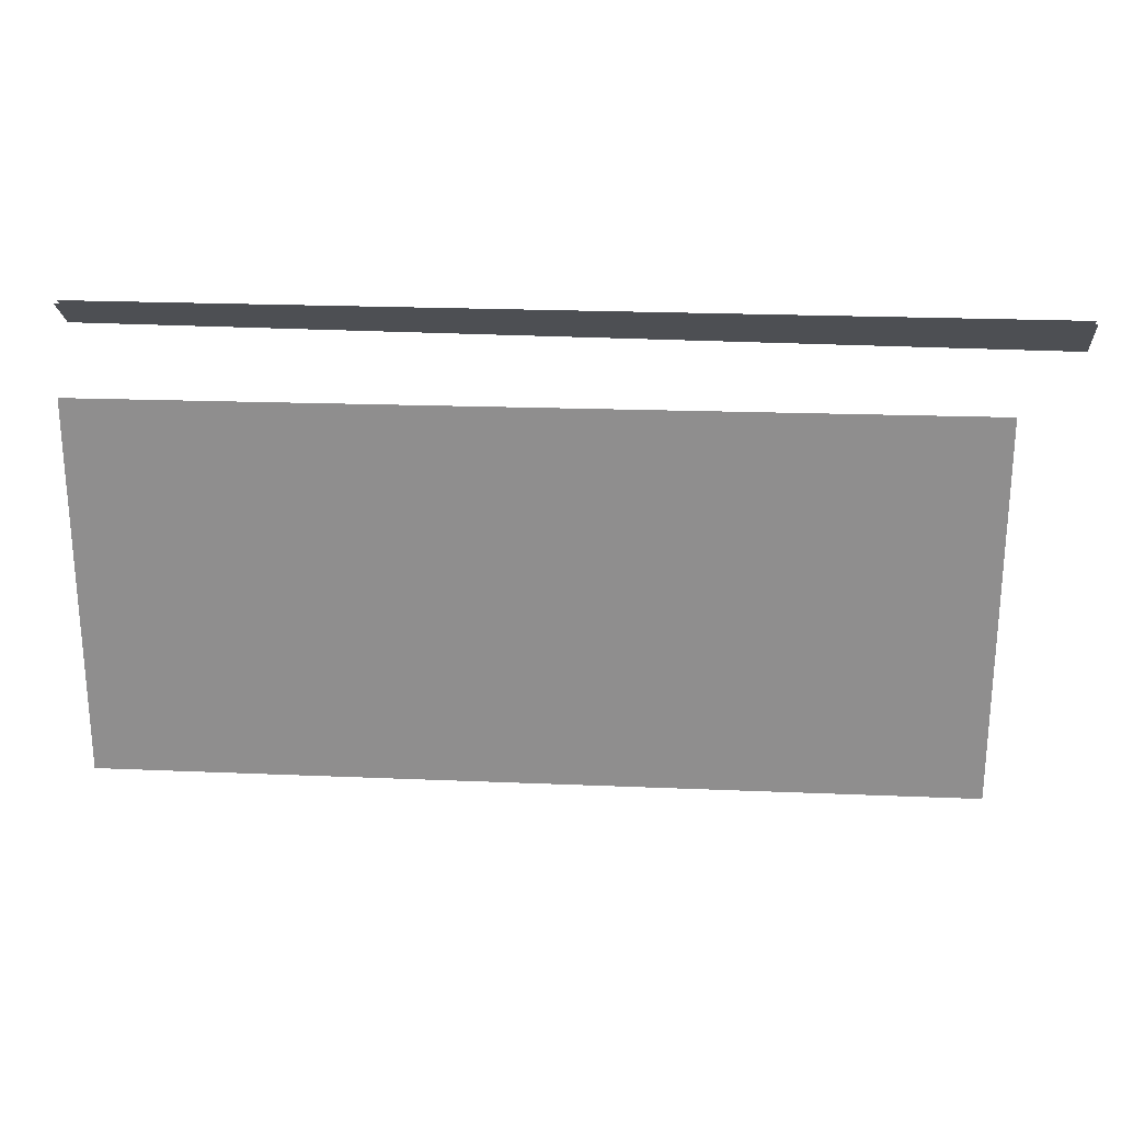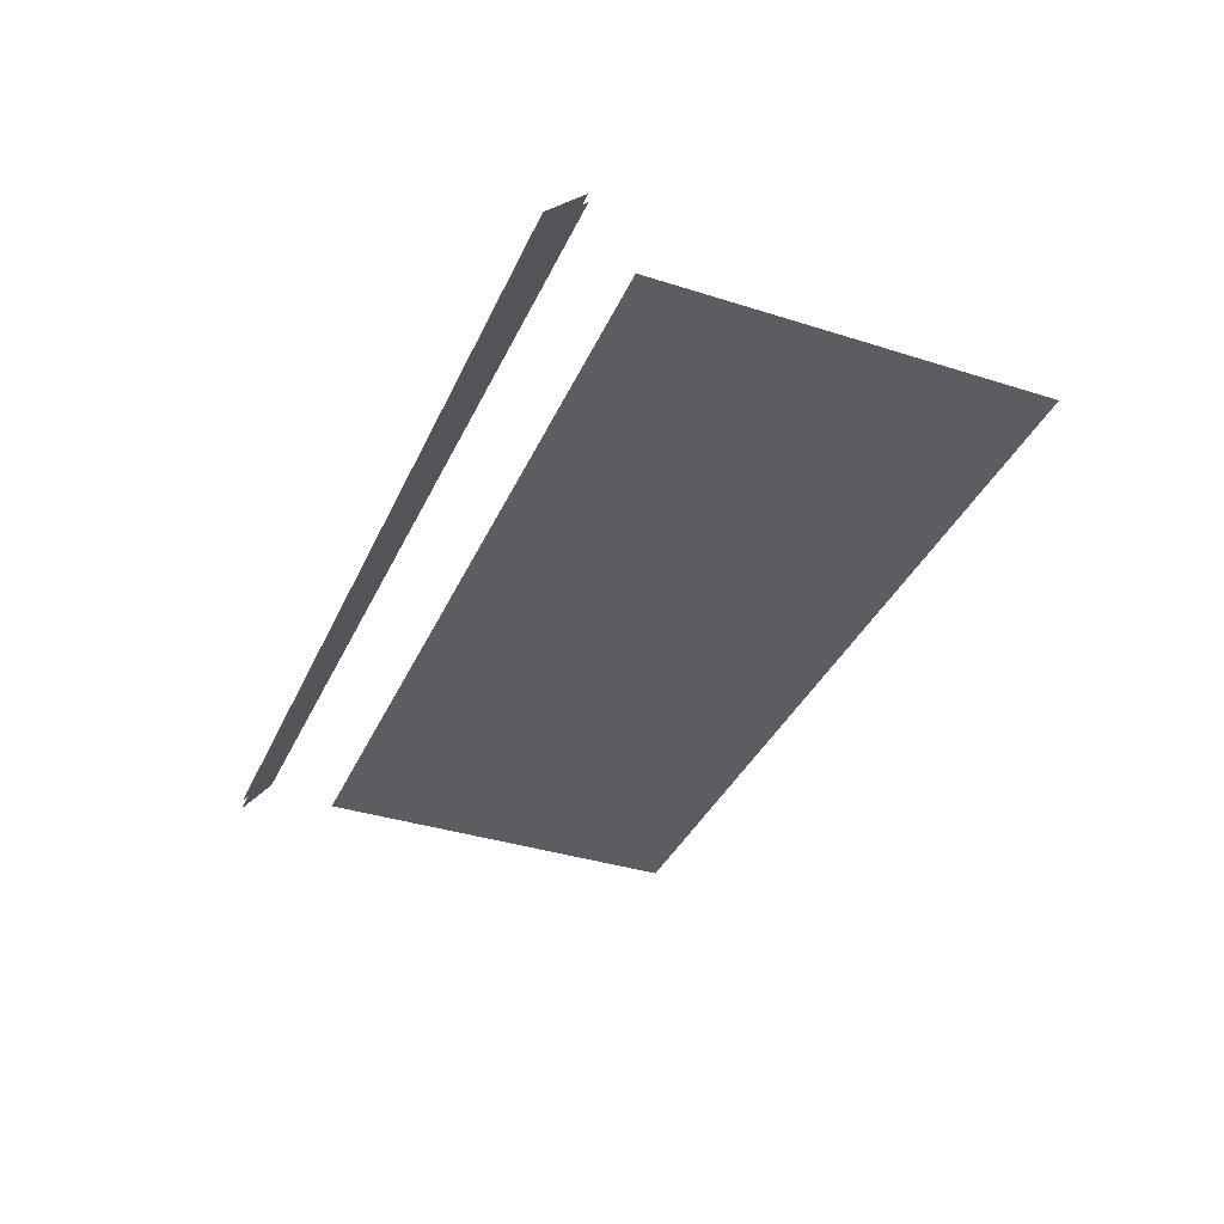
<metadata>
{"format":"obj","ext":"obj","renderer":"f3d","projection":"perspective","resolution":1024,"background":"white","views":[{"elev":24.4,"azim":3.7,"up":"+Z"},{"elev":-37.0,"azim":67.7,"up":"+Y"}]}
</metadata>
<code>
o DoormeshMicrowaveDoorC9_1_GeomSubset_7
v -0.00038 -0.004131 -0.1982
v -0.000371 -0.004131 -0.1982
v -0.00038 -0.004121 -0.1982
v -0.000371 -0.004121 -0.1982
v -0.00038 -0.004131 -0.1982
v -0.000371 -0.004131 -0.1982
v -0.00038 -0.004121 -0.1982
v -0.000371 -0.004121 -0.1982
v -0.00038 -0.004131 -0.1982
v -0.000371 -0.004131 -0.1982
v -0.00038 -0.004121 -0.1982
v -0.000371 -0.004121 -0.1982
v -0.00038 -0.004131 -0.1982
v -0.000371 -0.004131 -0.1982
v -0.00038 -0.004121 -0.1982
v -0.000371 -0.004121 -0.1982
v -0.00038 -0.004131 -0.1982
v -0.000371 -0.004131 -0.1982
v -0.00038 -0.004121 -0.1982
v -0.000371 -0.004121 -0.1982
v -0.00038 -0.004131 -0.1982
v -0.000371 -0.004131 -0.1982
v -0.00038 -0.004121 -0.1982
v -0.000371 -0.004121 -0.1982
v -0.00038 -0.004131 -0.1982
v -0.000371 -0.004131 -0.1982
v -0.00038 -0.004121 -0.1982
v -0.000371 -0.004121 -0.1982
v -0.2645 -0.1146 -0.1272
v -0.2641 -0.1117 -0.1272
v -0.2649 -0.1089 -0.1272
v -0.2666 -0.1066 -0.1272
v -0.2692 -0.1051 -0.1272
v -0.272 -0.1047 -0.1272
v -0.2748 -0.1055 -0.1272
v -0.2645 -0.1146 -0.1254
v -0.2641 -0.1117 -0.1254
v -0.2649 -0.1089 -0.1254
v -0.2666 -0.1066 -0.1254
v -0.2692 -0.1051 -0.1254
v -0.272 -0.1047 -0.1254
v -0.2748 -0.1055 -0.1254
v -0.2697 -0.1132 -0.1272
v -0.2695 -0.1123 -0.1272
v -0.2698 -0.1114 -0.1272
v -0.2703 -0.1107 -0.1272
v -0.2711 -0.1102 -0.1272
v -0.272 -0.1101 -0.1272
v -0.2729 -0.1103 -0.1272
v -0.2697 -0.1132 -0.1254
v -0.2695 -0.1123 -0.1254
v -0.2698 -0.1114 -0.1254
v -0.2703 -0.1107 -0.1254
v -0.2711 -0.1102 -0.1254
v -0.272 -0.1101 -0.1254
v -0.2729 -0.1103 -0.1254
v -0.2645 -0.1146 0.09474
v -0.2641 -0.1117 0.09474
v -0.2649 -0.1089 0.09474
v -0.2666 -0.1066 0.09474
v -0.2692 -0.1051 0.09474
v -0.272 -0.1047 0.09474
v -0.2748 -0.1055 0.09474
v -0.2645 -0.1146 0.09665
v -0.2641 -0.1117 0.09665
v -0.2649 -0.1089 0.09665
v -0.2666 -0.1066 0.09665
v -0.2692 -0.1051 0.09665
v -0.272 -0.1047 0.09665
v -0.2748 -0.1055 0.09665
v -0.2697 -0.1132 0.09474
v -0.2695 -0.1123 0.09474
v -0.2698 -0.1114 0.09474
v -0.2703 -0.1107 0.09474
v -0.2711 -0.1102 0.09474
v -0.272 -0.1101 0.09474
v -0.2729 -0.1103 0.09474
v -0.2697 -0.1132 0.09665
v -0.2695 -0.1123 0.09665
v -0.2698 -0.1114 0.09665
v -0.2703 -0.1107 0.09665
v -0.2711 -0.1102 0.09665
v -0.272 -0.1101 0.09665
v -0.2729 -0.1103 0.09665
v 0.1636 -0.09993 0.1045
v 0.168 -0.09993 0.1045
v 0.165 -0.09174 0.09991
v 0.1666 -0.09174 0.09991
v 0.165 -0.09047 0.09485
v 0.1666 -0.09047 0.09485
v 0.1636 -0.1082 0.1036
v 0.168 -0.1082 0.1036
v 0.168 -0.106 0.1085
v 0.1636 -0.106 0.1085
v 0.165 -0.09071 0.08797
v 0.1666 -0.09071 0.08797
v 0.168 -0.09951 0.08576
v 0.1636 -0.09951 0.08576
v 0.1674 -0.09366 0.1017
v 0.168 -0.09683 0.1031
v 0.1636 -0.09683 0.1031
v 0.1642 -0.09366 0.1017
v 0.1636 -0.09704 0.09525
v 0.1641 -0.09305 0.09486
v 0.1636 -0.09691 0.08492
v 0.1641 -0.09298 0.08582
v 0.168 -0.09691 0.08492
v 0.1675 -0.09298 0.08582
v 0.168 -0.09701 0.09526
v 0.1675 -0.09308 0.09487
v 0.1636 -0.1005 0.09505
v 0.1636 -0.1012 0.09915
v 0.168 -0.1005 0.09505
v 0.168 -0.1012 0.09915
v 0.1636 -0.1157 0.1107
v 0.168 -0.1157 0.1107
v 0.168 -0.1122 0.1143
v 0.1636 -0.1122 0.1143
v 0.1636 -0.09993 -0.1266
v 0.168 -0.09993 -0.1266
v 0.165 -0.09174 -0.1312
v 0.1666 -0.09174 -0.1312
v 0.165 -0.09047 -0.1362
v 0.1666 -0.09047 -0.1362
v 0.1636 -0.1082 -0.1275
v 0.168 -0.1082 -0.1275
v 0.168 -0.106 -0.1226
v 0.1636 -0.106 -0.1226
v 0.165 -0.09071 -0.1431
v 0.1666 -0.09071 -0.1431
v 0.168 -0.09951 -0.1453
v 0.1636 -0.09951 -0.1453
v 0.1674 -0.09366 -0.1294
v 0.168 -0.09683 -0.128
v 0.1636 -0.09683 -0.128
v 0.1642 -0.09366 -0.1294
v 0.1636 -0.09704 -0.1358
v 0.1641 -0.09305 -0.1362
v 0.1636 -0.09691 -0.1462
v 0.1641 -0.09298 -0.1453
v 0.168 -0.09691 -0.1462
v 0.1675 -0.09298 -0.1453
v 0.168 -0.09701 -0.1358
v 0.1675 -0.09308 -0.1362
v 0.1636 -0.1005 -0.1361
v 0.1636 -0.1012 -0.132
v 0.168 -0.1005 -0.1361
v 0.168 -0.1012 -0.132
v 0.1636 -0.1157 -0.1204
v 0.168 -0.1157 -0.1204
v 0.168 -0.1122 -0.1168
v 0.1636 -0.1122 -0.1168
v 0.1694 -0.1139 -0.09313
v 0.1694 -0.1139 0.06318
v 0.1417 -0.1139 0.1247
v 0.1417 -0.1139 -0.1585
v 0.1677 -0.1123 -0.09313
v 0.1677 -0.1123 0.06318
v 0.1417 -0.1123 0.1231
v 0.1417 -0.1123 -0.1569
v -0.2811 -0.1139 -0.09313
v -0.2811 -0.1139 0.06318
v -0.2536 -0.1139 0.1247
v -0.2536 -0.1139 -0.1585
v -0.2795 -0.1123 -0.09313
v -0.2795 -0.1123 0.06318
v -0.2536 -0.1123 0.1231
v -0.2536 -0.1123 -0.1569
v 0.1365 -0.125 -0.09313
v 0.1417 -0.125 -0.08792
v 0.1417 -0.125 0.05797
v 0.1365 -0.125 0.06318
v -0.2536 -0.125 -0.08792
v -0.2484 -0.125 -0.09313
v -0.2484 -0.125 0.06318
v -0.2536 -0.125 0.05797
v 0.118 -0.125 -0.07592
v 0.1229 -0.125 -0.0715
v 0.1229 -0.125 0.04155
v 0.118 -0.125 0.04597
v -0.2348 -0.125 -0.0715
v -0.23 -0.125 -0.07592
v -0.23 -0.125 0.04597
v -0.2348 -0.125 0.04155
v 0.1413 -0.125 -0.08991
v 0.1225 -0.125 -0.07319
v 0.1401 -0.125 -0.0916
v 0.1215 -0.125 -0.07462
v 0.1384 -0.125 -0.09273
v 0.1199 -0.125 -0.07558
v -0.2532 -0.125 0.05996
v -0.2345 -0.125 0.04324
v -0.2521 -0.125 0.06165
v -0.2334 -0.125 0.04468
v -0.2504 -0.125 0.06278
v -0.2318 -0.125 0.04563
v 0.1225 -0.125 0.04324
v 0.1413 -0.125 0.05996
v 0.1215 -0.125 0.04468
v 0.1401 -0.125 0.06165
v 0.1199 -0.125 0.04563
v 0.1384 -0.125 0.06278
v -0.2504 -0.125 -0.09273
v -0.2318 -0.125 -0.07558
v -0.2521 -0.125 -0.0916
v -0.2334 -0.125 -0.07462
v -0.2532 -0.125 -0.08991
v -0.2345 -0.125 -0.07319
v 0.118 -0.1266 -0.07592
v 0.1229 -0.1266 -0.0715
v 0.1229 -0.1266 0.04155
v 0.118 -0.1266 0.04597
v -0.2348 -0.1266 -0.0715
v -0.23 -0.1266 -0.07592
v -0.23 -0.1266 0.04597
v -0.2348 -0.1266 0.04155
v 0.1225 -0.1266 -0.07319
v 0.1215 -0.1266 -0.07462
v 0.1199 -0.1266 -0.07558
v -0.2345 -0.1266 0.04324
v -0.2334 -0.1266 0.04468
v -0.2318 -0.1266 0.04563
v 0.1225 -0.1266 0.04324
v 0.1215 -0.1266 0.04468
v 0.1199 -0.1266 0.04563
v -0.2318 -0.1266 -0.07558
v -0.2334 -0.1266 -0.07462
v -0.2345 -0.1266 -0.07319
v 0.1694 -0.1175 -0.09313
v 0.1694 -0.1175 0.06318
v 0.1417 -0.1347 0.1247
v 0.1417 -0.1347 -0.1585
v -0.2811 -0.1347 -0.09313
v -0.2811 -0.1347 0.06318
v -0.2536 -0.1347 0.1247
v -0.2536 -0.1175 -0.1585
v 0.1694 -0.1383 -0.09313
v 0.1694 -0.1383 0.06318
v 0.1417 -0.1554 0.1247
v 0.1417 -0.1554 -0.1585
v 0.1677 -0.1399 -0.09313
v 0.1677 -0.1399 0.06318
v 0.1417 -0.1571 0.1231
v 0.1417 -0.1571 -0.1569
v -0.2811 -0.1383 -0.09313
v -0.2811 -0.1383 0.06318
v -0.2536 -0.1554 0.1247
v -0.2536 -0.1554 -0.1585
v -0.2795 -0.1399 -0.09313
v -0.2795 -0.1399 0.06318
v -0.2536 -0.1571 0.1231
v -0.2536 -0.1571 -0.1569
v 0.1365 -0.1333 -0.09313
v 0.1417 -0.1333 -0.08792
v 0.1417 -0.1333 0.05797
v 0.1365 -0.1333 0.06318
v -0.2536 -0.1333 -0.08792
v -0.2484 -0.1333 -0.09313
v -0.2484 -0.1333 0.06318
v -0.2536 -0.1333 0.05797
v 0.118 -0.1333 -0.07592
v 0.1229 -0.1333 -0.0715
v 0.1229 -0.1333 0.04155
v 0.118 -0.1333 0.04597
v -0.2348 -0.1333 -0.0715
v -0.23 -0.1333 -0.07592
v -0.23 -0.1333 0.04597
v -0.2348 -0.1333 0.04155
v 0.1413 -0.1333 -0.08991
v 0.1225 -0.1333 -0.07319
v 0.1401 -0.1333 -0.0916
v 0.1215 -0.1333 -0.07462
v 0.1384 -0.1333 -0.09273
v 0.1199 -0.1333 -0.07558
v -0.2532 -0.1333 0.05996
v -0.2345 -0.1333 0.04324
v -0.2521 -0.1333 0.06165
v -0.2334 -0.1333 0.04468
v -0.2504 -0.1333 0.06278
v -0.2318 -0.1333 0.04563
v 0.1225 -0.1333 0.04324
v 0.1413 -0.1333 0.05996
v 0.1215 -0.1333 0.04468
v 0.1401 -0.1333 0.06165
v 0.1199 -0.1333 0.04563
v 0.1384 -0.1333 0.06278
v -0.2504 -0.1333 -0.09273
v -0.2318 -0.1333 -0.07558
v -0.2521 -0.1333 -0.0916
v -0.2334 -0.1333 -0.07462
v -0.2532 -0.1333 -0.08991
v -0.2345 -0.1333 -0.07319
v 0.118 -0.1316 -0.07592
v 0.1229 -0.1316 -0.0715
v 0.1229 -0.1316 0.04155
v 0.118 -0.1316 0.04597
v -0.2348 -0.1316 -0.0715
v -0.23 -0.1316 -0.07592
v -0.23 -0.1316 0.04597
v -0.2348 -0.1316 0.04155
v 0.1225 -0.1316 -0.07319
v 0.1215 -0.1316 -0.07462
v 0.1199 -0.1316 -0.07558
v -0.2345 -0.1316 0.04324
v -0.2334 -0.1316 0.04468
v -0.2318 -0.1316 0.04563
v 0.1225 -0.1316 0.04324
v 0.1215 -0.1316 0.04468
v 0.1199 -0.1316 0.04563
v -0.2318 -0.1316 -0.07558
v -0.2334 -0.1316 -0.07462
v -0.2345 -0.1316 -0.07319
v 0.1417 -0.1225 -0.09052
v 0.1391 -0.1225 -0.09313
v 0.1391 -0.1225 0.06318
v 0.1417 -0.1225 0.06057
v -0.2536 -0.1225 -0.09052
v -0.251 -0.1225 -0.09313
v -0.2536 -0.1225 0.06057
v -0.251 -0.1225 0.06318
v 0.1566 -0.1123 -0.09313
v 0.1566 -0.1123 0.06318
v 0.1417 -0.1123 0.07826
v 0.1417 -0.1123 -0.108
v -0.2684 -0.1123 -0.09313
v -0.2684 -0.1123 0.06318
v -0.2536 -0.1123 0.07826
v -0.2536 -0.1123 -0.108
v 0.1561 -0.1146 -0.09313
v 0.1561 -0.1146 0.06318
v 0.1417 -0.1146 0.07773
v 0.1417 -0.1146 -0.1075
v -0.2679 -0.1146 -0.09313
v -0.2679 -0.1146 0.06318
v -0.2536 -0.1146 0.07773
v -0.2536 -0.1146 -0.1075
v 0.1694 -0.1139 -0.1578
v 0.1686 -0.1139 -0.1585
v 0.1686 -0.1139 0.1247
v 0.1694 -0.1139 0.124
v 0.167 -0.1123 -0.1569
v 0.1677 -0.1123 -0.1562
v 0.1677 -0.1123 0.1224
v 0.167 -0.1123 0.1231
v -0.2811 -0.1139 -0.1578
v -0.2804 -0.1139 -0.1585
v -0.2804 -0.1139 0.1247
v -0.2811 -0.1139 0.124
v -0.2795 -0.1123 -0.1562
v -0.2788 -0.1123 -0.1569
v -0.2788 -0.1123 0.1231
v -0.2795 -0.1123 0.1224
v 0.1694 -0.1347 -0.1578
v 0.1686 -0.1347 -0.1585
v 0.1694 -0.1347 0.124
v 0.1686 -0.1347 0.1247
v -0.2811 -0.1347 -0.1578
v -0.2804 -0.1347 -0.1585
v -0.2811 -0.1347 0.124
v -0.2804 -0.1347 0.1247
v 0.1694 -0.1554 -0.1578
v 0.1686 -0.1554 -0.1585
v 0.1686 -0.1554 0.1247
v 0.1694 -0.1554 0.124
v 0.1677 -0.1571 -0.1562
v 0.167 -0.1571 -0.1569
v 0.167 -0.1571 0.1231
v 0.1677 -0.1571 0.1224
v -0.2811 -0.1554 -0.1578
v -0.2804 -0.1554 -0.1585
v -0.2804 -0.1554 0.1247
v -0.2811 -0.1554 0.124
v -0.2788 -0.1571 -0.1569
v -0.2795 -0.1571 -0.1562
v -0.2795 -0.1571 0.1224
v -0.2788 -0.1571 0.1231
v 0.1559 -0.1123 -0.108
v 0.1566 -0.1123 -0.1073
v 0.1566 -0.1123 0.07755
v 0.1559 -0.1123 0.07826
v -0.2684 -0.1123 -0.1073
v -0.2677 -0.1123 -0.108
v -0.2677 -0.1123 0.07826
v -0.2684 -0.1123 0.07755
v 0.1554 -0.1146 -0.1075
v 0.1561 -0.1146 -0.1068
v 0.1561 -0.1146 0.07702
v 0.1554 -0.1146 0.07773
v -0.2679 -0.1146 -0.1068
v -0.2671 -0.1146 -0.1075
v -0.2671 -0.1146 0.07773
v -0.2679 -0.1146 0.07702
v 0.1365 -0.1139 -0.09313
v 0.1391 -0.119 -0.09313
v 0.1417 -0.119 -0.09052
v 0.1417 -0.1139 -0.08798
v -0.2536 -0.1139 -0.08798
v -0.2536 -0.119 -0.09052
v -0.251 -0.119 -0.09313
v -0.2485 -0.1139 -0.09313
v 0.1417 -0.1139 0.05803
v 0.1417 -0.119 0.06057
v 0.1391 -0.119 0.06318
v 0.1365 -0.1139 0.06318
v -0.2536 -0.1139 0.05803
v -0.2485 -0.1139 0.06318
v -0.251 -0.119 0.06318
v -0.2536 -0.119 0.06057
v 0.1545 -0.1146 -0.09989
v 0.1494 -0.1146 -0.105
v 0.1494 -0.1146 0.07526
v 0.1545 -0.1146 0.07011
v -0.2611 -0.1146 -0.105
v -0.2663 -0.1146 -0.09989
v -0.2663 -0.1146 0.07011
v -0.2611 -0.1146 0.07526
v 0.1402 -0.1139 0.06167
v 0.153 -0.1146 -0.1035
v 0.153 -0.1146 0.07375
v -0.2521 -0.1139 -0.09162
v -0.2648 -0.1146 -0.1035
v -0.2648 -0.1146 0.07375
v 0.1402 -0.1139 -0.09162
v -0.2521 -0.1139 0.06167
v 0.1433 -0.1399 -0.09588
v 0.1444 -0.1399 -0.09473
v 0.1433 -0.1399 -0.09369
v 0.1422 -0.1399 -0.09479
v 0.1422 -0.1399 0.06484
v 0.1433 -0.1399 0.06374
v 0.1444 -0.1399 0.06478
v 0.1433 -0.1399 0.06593
v -0.2552 -0.1399 -0.09588
v -0.2542 -0.1399 -0.09479
v -0.2553 -0.1399 -0.09369
v -0.2564 -0.1399 -0.09473
v -0.2558 -0.1399 0.06536
v -0.2553 -0.1399 0.06374
v -0.2542 -0.1399 0.06484
v 0.1417 -0.1383 -0.09203
v 0.1417 -0.1375 -0.09233
v 0.1409 -0.1375 -0.09313
v 0.1406 -0.1383 -0.09313
v -0.2525 -0.1383 -0.09313
v -0.2528 -0.1375 -0.09313
v -0.2536 -0.1375 -0.09233
v -0.2536 -0.1383 -0.09203
v 0.1406 -0.1383 0.06318
v 0.1409 -0.1375 0.06318
v 0.1417 -0.1375 0.06239
v 0.1417 -0.1383 0.06208
v -0.2536 -0.1383 0.06208
v -0.2536 -0.1375 0.06239
v -0.2528 -0.1375 0.06318
v -0.2525 -0.1383 0.06318
v -0.255 -0.1399 -0.09447
v -0.2533 -0.1383 -0.0928
v 0.1413 -0.1383 -0.0928
v 0.143 -0.1399 -0.09447
v 0.143 -0.1399 0.06452
v 0.1413 -0.1383 0.06286
v -0.2533 -0.1383 0.06286
v -0.255 -0.1399 0.06452
v 0.1669 -0.1447 0.1087
v -0.2619 -0.1447 0.1087
v 0.1669 -0.1493 0.1087
v -0.2619 -0.1493 0.1087
v 0.1669 -0.1275 0.09133
v -0.2619 -0.1275 0.09509
v 0.1669 -0.1322 0.09121
v -0.2619 -0.1322 0.09497
v -0.2699 -0.1123 0.08202
v -0.2737 -0.1123 0.1041
v -0.2746 -0.1123 0.1041
v -0.2708 -0.1123 0.08202
v 0.1612 -0.1123 0.1041
v 0.1576 -0.1123 0.08202
v 0.1585 -0.1123 0.08202
v 0.1621 -0.1123 0.1041
v 0.1677 -0.1123 0.1041
v 0.1677 -0.1123 0.08202
v 0.1694 -0.1139 0.08202
v 0.1694 -0.1139 0.1041
v -0.2795 -0.1123 0.08202
v -0.2795 -0.1123 0.1041
v -0.2811 -0.1139 0.1041
v -0.2811 -0.1139 0.08202
v 0.1677 -0.1399 0.08202
v 0.1677 -0.1571 0.1041
v 0.1694 -0.1554 0.1041
v 0.1694 -0.1383 0.08202
v -0.2795 -0.1571 0.1041
v -0.2795 -0.1399 0.08202
v -0.2811 -0.1383 0.08202
v -0.2811 -0.1554 0.1041
v 0.1694 -0.1347 0.1041
v 0.1694 -0.1175 0.08202
v -0.2811 -0.1347 0.08202
v -0.2811 -0.1347 0.1041
v -0.2536 -0.1123 0.08202
v -0.2536 -0.1123 0.1041
v 0.1417 -0.1123 0.1041
v 0.1417 -0.1123 0.08202
v 0.1426 -0.1399 0.08202
v 0.1422 -0.1571 0.1041
v -0.2543 -0.1571 0.1041
v -0.2548 -0.1399 0.08202
v 0.161 -0.1123 -0.1091
v 0.1651 -0.1123 -0.1365
v 0.1659 -0.1123 -0.1365
v 0.1619 -0.1123 -0.1091
v -0.2774 -0.1123 -0.1365
v -0.2735 -0.1123 -0.1091
v -0.2744 -0.1123 -0.1091
v -0.2783 -0.1123 -0.1365
v 0.1677 -0.1123 -0.1091
v 0.1677 -0.1123 -0.1365
v 0.1694 -0.1139 -0.1365
v 0.1694 -0.1139 -0.1091
v -0.2795 -0.1123 -0.1365
v -0.2795 -0.1123 -0.1091
v -0.2811 -0.1139 -0.1091
v -0.2811 -0.1139 -0.1365
v 0.1677 -0.1571 -0.1365
v 0.1677 -0.1399 -0.1091
v 0.1694 -0.1383 -0.1091
v 0.1694 -0.1554 -0.1365
v -0.2795 -0.1399 -0.1091
v -0.2795 -0.1571 -0.1365
v -0.2811 -0.1554 -0.1365
v -0.2811 -0.1383 -0.1091
v 0.1694 -0.1175 -0.1091
v 0.1694 -0.1347 -0.1365
v -0.2811 -0.1347 -0.1365
v -0.2811 -0.1347 -0.1091
v 0.1417 -0.1123 -0.1091
v 0.1417 -0.1123 -0.1365
v -0.2536 -0.1123 -0.1365
v -0.2536 -0.1123 -0.1091
v 0.142 -0.1571 -0.1365
v 0.1424 -0.1399 -0.1091
v -0.2543 -0.1399 -0.1091
v -0.2539 -0.1571 -0.1365
v 0.1433 -0.1123 -0.08964
v 0.1382 -0.1123 -0.09479
v 0.1382 -0.1123 0.06484
v 0.1433 -0.1123 0.05969
v -0.2501 -0.1123 -0.09479
v -0.2553 -0.1123 -0.08964
v -0.2553 -0.1123 0.05969
v -0.2501 -0.1123 0.06484
v 0.1488 -0.1123 -0.1045
v 0.154 -0.1123 -0.09936
v 0.154 -0.1123 0.06958
v 0.1488 -0.1123 0.07473
v -0.2657 -0.1123 -0.09936
v -0.2606 -0.1123 -0.1045
v -0.2606 -0.1123 0.07473
v -0.2657 -0.1123 0.06958
v 0.1474 -0.1103 -0.09369
v 0.1422 -0.1103 -0.09884
v 0.1422 -0.1103 0.06889
v 0.1474 -0.1103 0.06374
v -0.2542 -0.1103 -0.09884
v -0.2593 -0.1103 -0.09369
v -0.2593 -0.1103 0.06374
v -0.2542 -0.1103 0.06889
v 0.1448 -0.1103 -0.1005
v 0.1499 -0.1103 -0.09531
v 0.1499 -0.1103 0.06553
v 0.1448 -0.1103 0.07068
v -0.2617 -0.1103 -0.09531
v -0.2566 -0.1103 -0.1005
v -0.2566 -0.1103 0.07068
v -0.2617 -0.1103 0.06553
v -0.2578 -0.1103 0.06738
v -0.2602 -0.1103 0.06917
v 0.1484 -0.1103 -0.09895
v 0.1459 -0.1103 -0.09733
v 0.1484 -0.1103 0.06917
v 0.1459 -0.1103 0.06738
v 0.1525 -0.1123 0.07322
v 0.1418 -0.1123 0.06333
v -0.2602 -0.1103 -0.09895
v -0.2642 -0.1123 -0.103
v 0.1525 -0.1123 -0.103
v -0.2578 -0.1103 -0.09733
v -0.2642 -0.1123 0.07322
v -0.2538 -0.1123 -0.09328
v 0.1418 -0.1123 -0.09328
v -0.2538 -0.1123 0.06333
v 0.1402 -0.1139 0.06167
v 0.1365 -0.1139 0.06318
v 0.1417 -0.1139 0.05803
v 0.1545 -0.1146 -0.09989
v 0.153 -0.1146 -0.1035
v 0.1494 -0.1146 -0.105
v 0.153 -0.1146 0.07375
v 0.1545 -0.1146 0.07011
v 0.1494 -0.1146 0.07526
v -0.2521 -0.1139 -0.09162
v -0.2485 -0.1139 -0.09313
v -0.2536 -0.1139 -0.08798
v -0.2648 -0.1146 -0.1035
v -0.2663 -0.1146 -0.09989
v -0.2611 -0.1146 -0.105
v -0.2663 -0.1146 0.07011
v -0.2648 -0.1146 0.07375
v -0.2611 -0.1146 0.07526
v 0.1402 -0.1139 -0.09162
v 0.1417 -0.1139 -0.08798
v 0.1365 -0.1139 -0.09313
v -0.2485 -0.1139 0.06318
v -0.2521 -0.1139 0.06167
v -0.2536 -0.1139 0.05803
v -0.2696 -0.1323 0.06054
v 0.1405 -0.1323 0.06153
v -0.2696 -0.1323 -0.1227
v 0.1405 -0.1323 -0.1237
v -0.2696 -0.132 0.06054
v 0.1405 -0.132 0.06153
v -0.2696 -0.132 -0.1227
v 0.1405 -0.132 -0.1237
f 468 469 465 464
f 471 470 466 467
f 616 618 619 617
f 621 623 622 620

</code>
